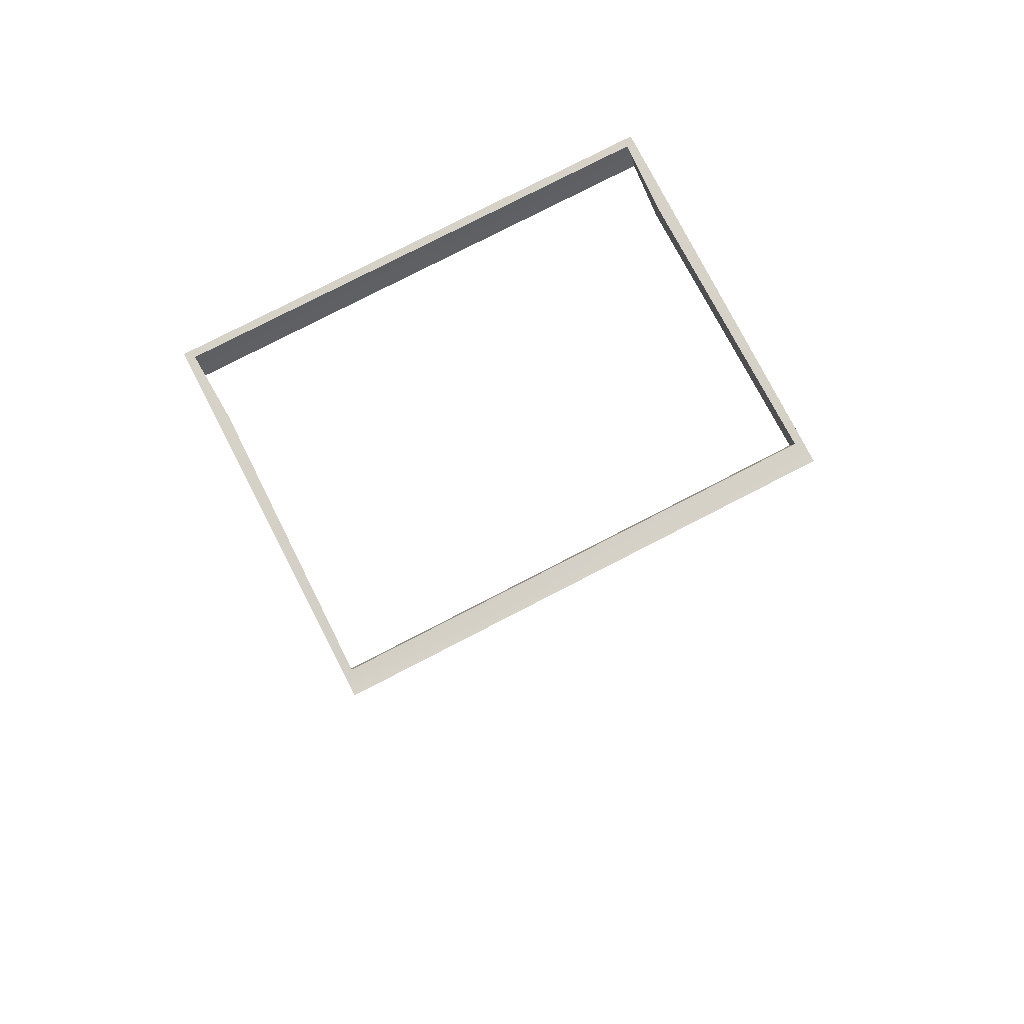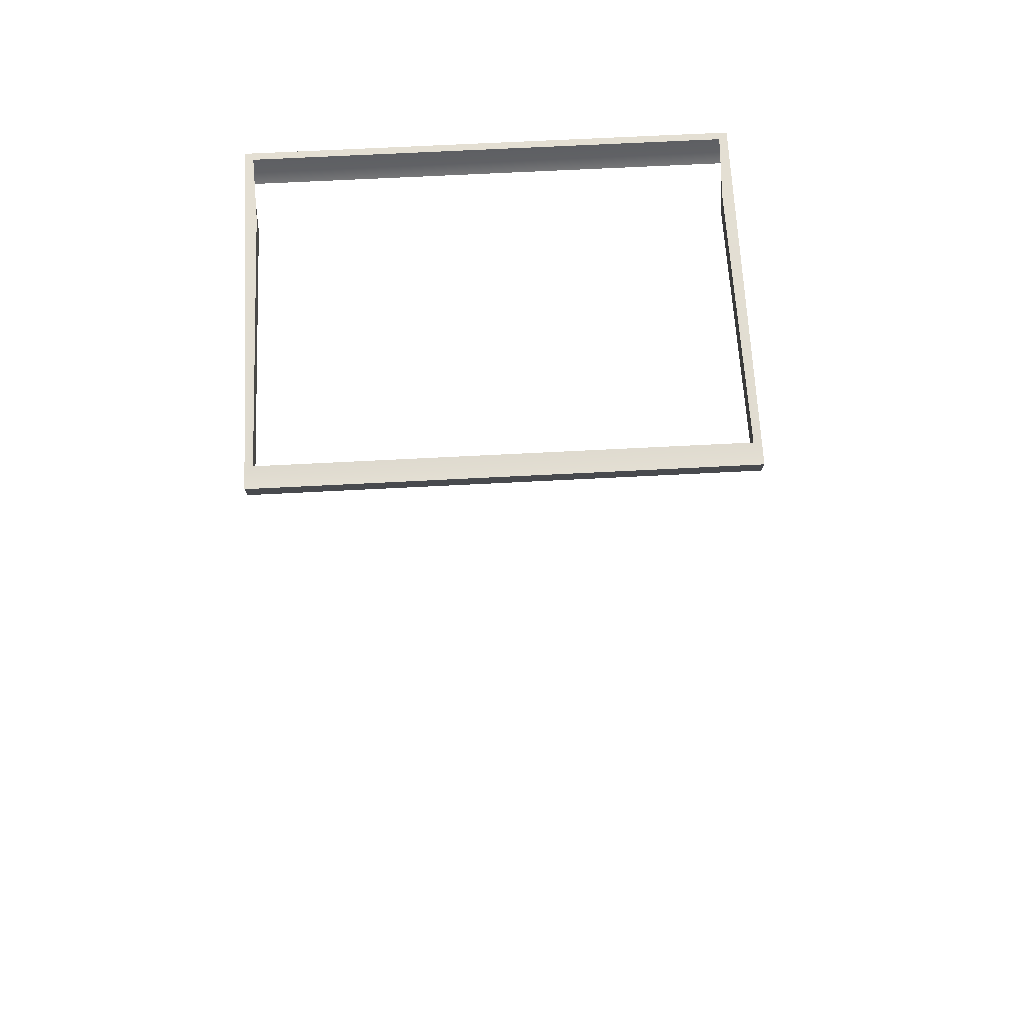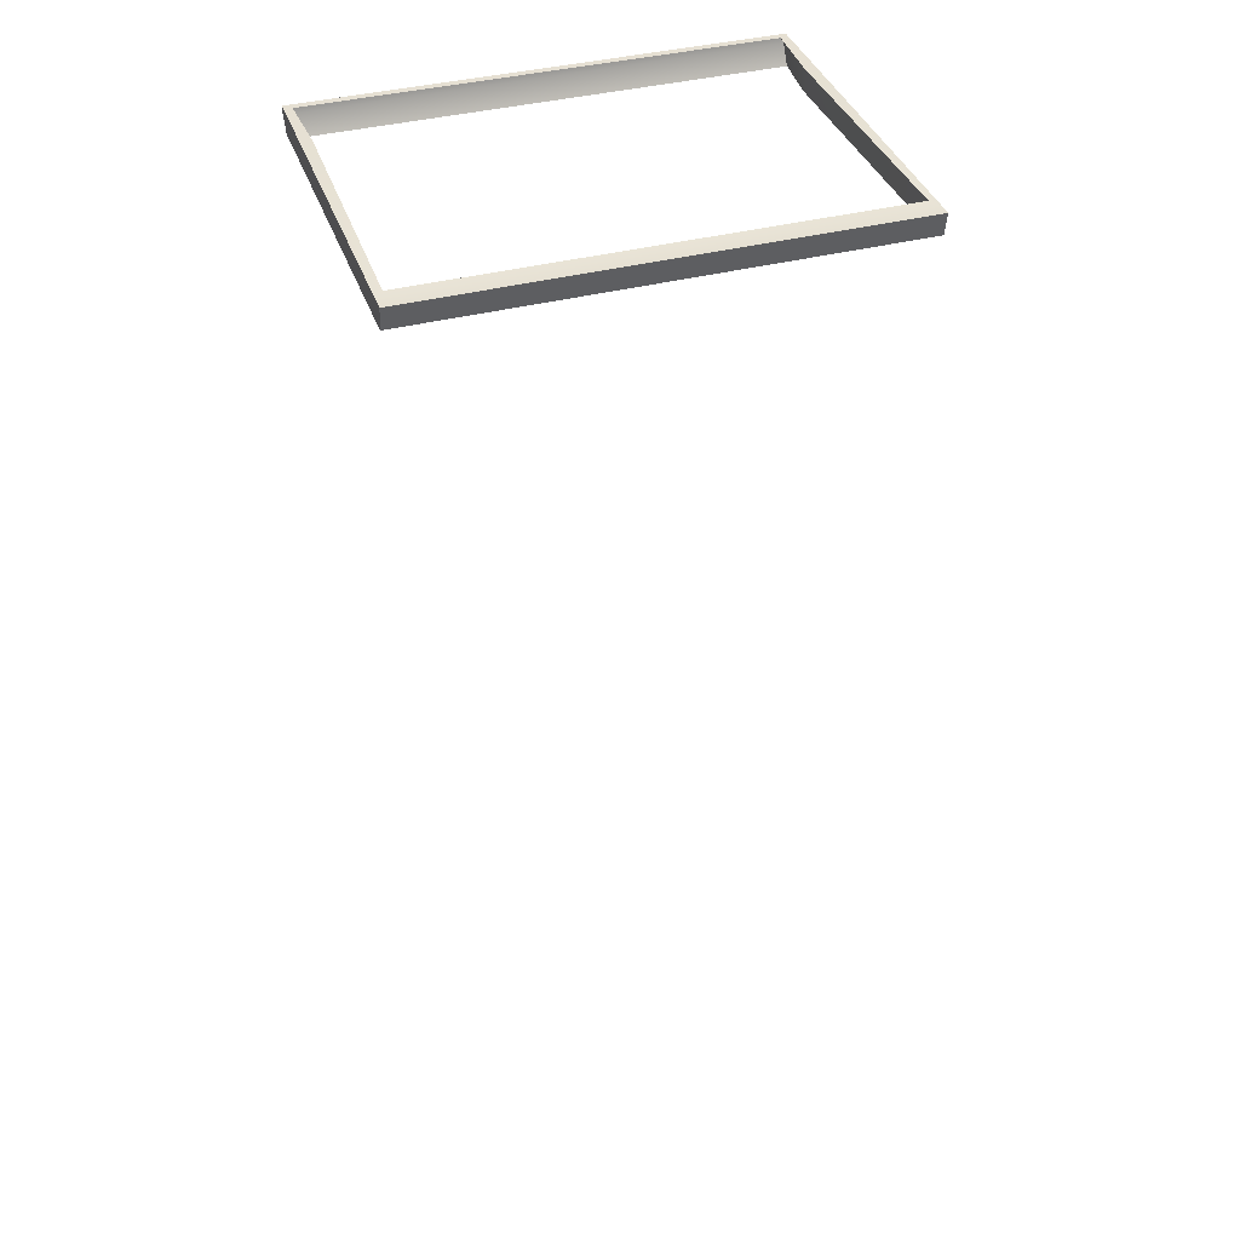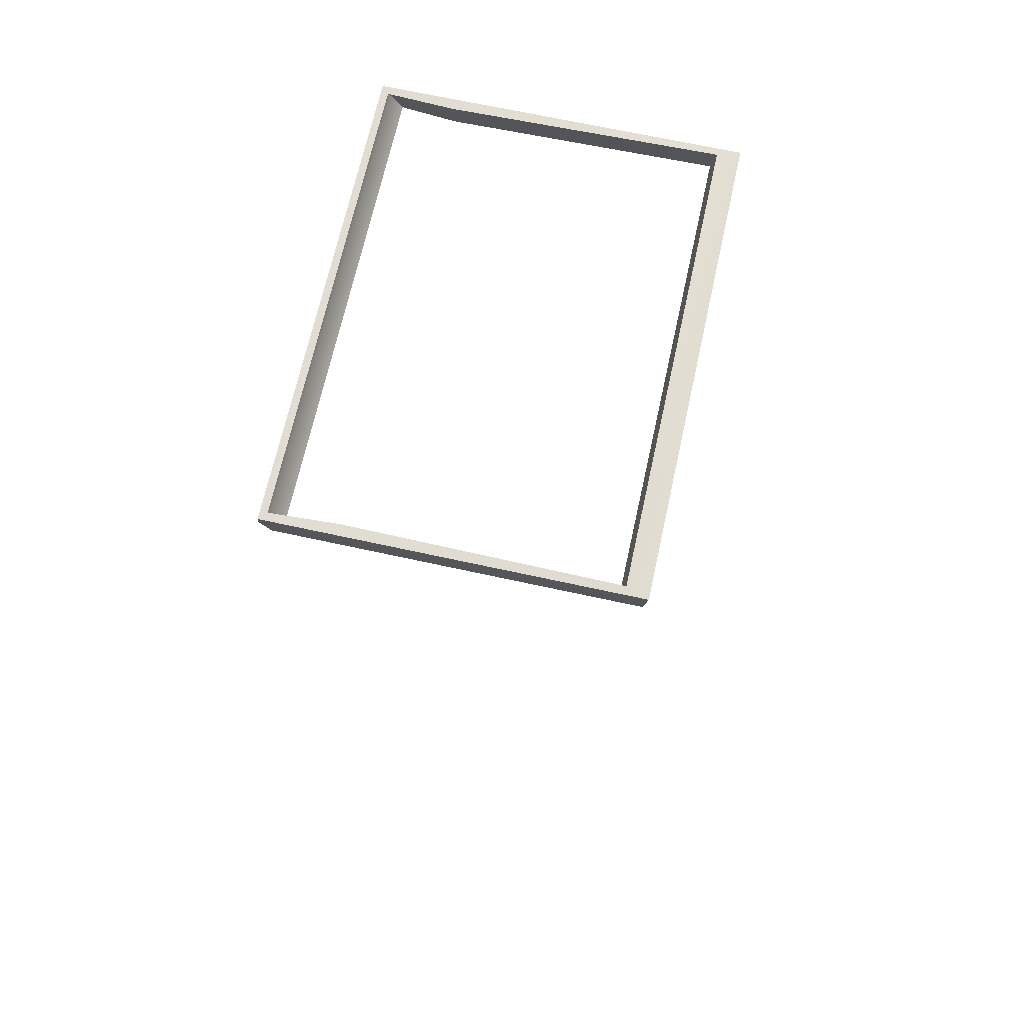
<metadata>
{"format":"obj","ext":"obj","renderer":"f3d","projection":"perspective","resolution":1024,"background":"white","views":[{"elev":78.0,"azim":-27.3,"up":"+Z"},{"elev":66.8,"azim":-3.0,"up":"+Z"},{"elev":38.5,"azim":-18.3,"up":"+Z"},{"elev":68.2,"azim":-77.6,"up":"+Z"}]}
</metadata>
<code>
o FridgeDrawer2_15_FridgeDrawer2C3_2_GeomSubset_0
v -0.000162 0.04256 -0.8846
v -0.000172 0.04256 -0.8846
v -0.000162 0.04257 -0.8846
v -0.000172 0.04257 -0.8846
v -0.000162 0.04256 -0.8846
v -0.000172 0.04256 -0.8846
v -0.000162 0.04257 -0.8846
v -0.000172 0.04257 -0.8846
v -0.000162 0.04256 -0.8846
v -0.000172 0.04256 -0.8846
v -0.000162 0.04257 -0.8846
v -0.000172 0.04257 -0.8846
v -0.000162 0.04256 -0.8846
v -0.000172 0.04256 -0.8846
v -0.000162 0.04257 -0.8846
v -0.000172 0.04257 -0.8846
v -0.000162 0.04256 -0.8846
v -0.000172 0.04256 -0.8846
v -0.000162 0.04257 -0.8846
v -0.000172 0.04257 -0.8846
v -0.000162 0.04256 -0.8846
v -0.000172 0.04256 -0.8846
v -0.000162 0.04257 -0.8846
v -0.000172 0.04257 -0.8846
v -0.000162 0.04256 -0.8846
v -0.000172 0.04256 -0.8846
v -0.000162 0.04257 -0.8846
v -0.000172 0.04257 -0.8846
v -0.02935 0.1573 0.04648
v -0.4705 0.1573 0.04648
v -0.02935 0.0888 -0.05382
v -0.02935 0.08393 -0.05635
v -0.4705 0.08392 -0.05635
v -0.4705 0.0888 -0.05382
v -0.02935 0.1573 0.05337
v -0.02935 0.0888 0.05337
v -0.02935 0.08393 0.05337
v -0.02935 -0.1646 0.05337
v -0.4705 0.0888 0.05337
v -0.4705 0.1573 0.05337
v -0.4705 0.08392 0.05337
v -0.4705 -0.1646 0.05337
v -0.4705 -0.1283 -0.05635
v -0.4705 -0.1484 -0.03707
v -0.02935 -0.1484 -0.03707
v -0.02935 -0.1283 -0.05635
v -0.02935 -0.1469 -0.04445
v -0.4705 -0.1469 -0.04445
v -0.02935 -0.1425 -0.0507
v -0.4705 -0.1425 -0.0507
v -0.02935 -0.136 -0.05488
v -0.4705 -0.136 -0.05488
v -0.03415 0.149 0.04883
v -0.4657 0.149 0.04883
v -0.4631 0.08423 -0.04907
v -0.0368 0.08423 -0.04907
v -0.4659 -0.1399 -0.03556
v -0.4632 -0.1578 0.05447
v -0.03668 -0.1578 0.05447
v -0.03399 -0.1399 -0.03556
v -0.4631 0.08227 -0.05009
v -0.0368 0.08227 -0.05009
v -0.03972 0.0888 0.05337
v -0.03668 0.1504 0.05337
v -0.03972 0.08393 0.05337
v -0.4658 -0.1389 -0.04129
v -0.4658 -0.1364 -0.04486
v -0.4658 -0.1327 -0.04724
v -0.4659 -0.1274 -0.04809
v -0.4602 0.08392 0.05337
v -0.4632 0.1504 0.05337
v -0.4602 0.0888 0.05337
v -0.03401 -0.1274 -0.04809
v -0.03406 -0.1327 -0.04724
v -0.03406 -0.1364 -0.04486
v -0.03406 -0.1389 -0.04129
v -0.03912 0.08359 0.03237
v -0.03602 -0.1534 0.03237
v -0.4608 0.08359 0.03237
v -0.4608 0.08786 0.03237
v -0.4653 0.1381 0.03237
v -0.4639 -0.1534 0.03237
v -0.03912 0.08786 0.03237
v -0.03459 0.1381 0.03237
v -0.02935 0.1476 0.03237
v -0.4705 0.1476 0.03237
v -0.4705 -0.1608 0.03237
v -0.02935 -0.1608 0.03237
v -0.02935 0.0888 0.03237
v -0.02935 0.08393 0.03237
v -0.4705 0.08392 0.03237
v -0.4705 0.0888 0.03237
v -0.02935 -0.1782 0.05337
v -0.4705 -0.1782 0.05337
v -0.4705 -0.1745 0.03237
v -0.02935 -0.1745 0.03237
f 1 2 4 3
f 53 54 71 64
f 59 38 42 58
f 64 35 36 63
f 63 36 37 65
f 58 42 41 70
f 72 39 40 71
f 70 41 39 72
f 65 37 38 59
f 71 40 35 64
f 29 35 40 30
f 59 78 77 65
f 72 80 79 70
f 72 71 54 81 80
f 58 70 79 82
f 63 65 77 83
f 63 83 84 53 64
f 78 59 58 82
f 54 53 84 81
f 86 85 29 30
f 96 95 94 93
f 36 35 29 85 89
f 90 37 36 89
f 41 42 87 91
f 39 92 86 30 40
f 92 39 41 91
f 38 37 90 88
f 42 38 93 94
f 38 88 96 93
f 88 87 95 96
f 87 42 94 95

</code>
